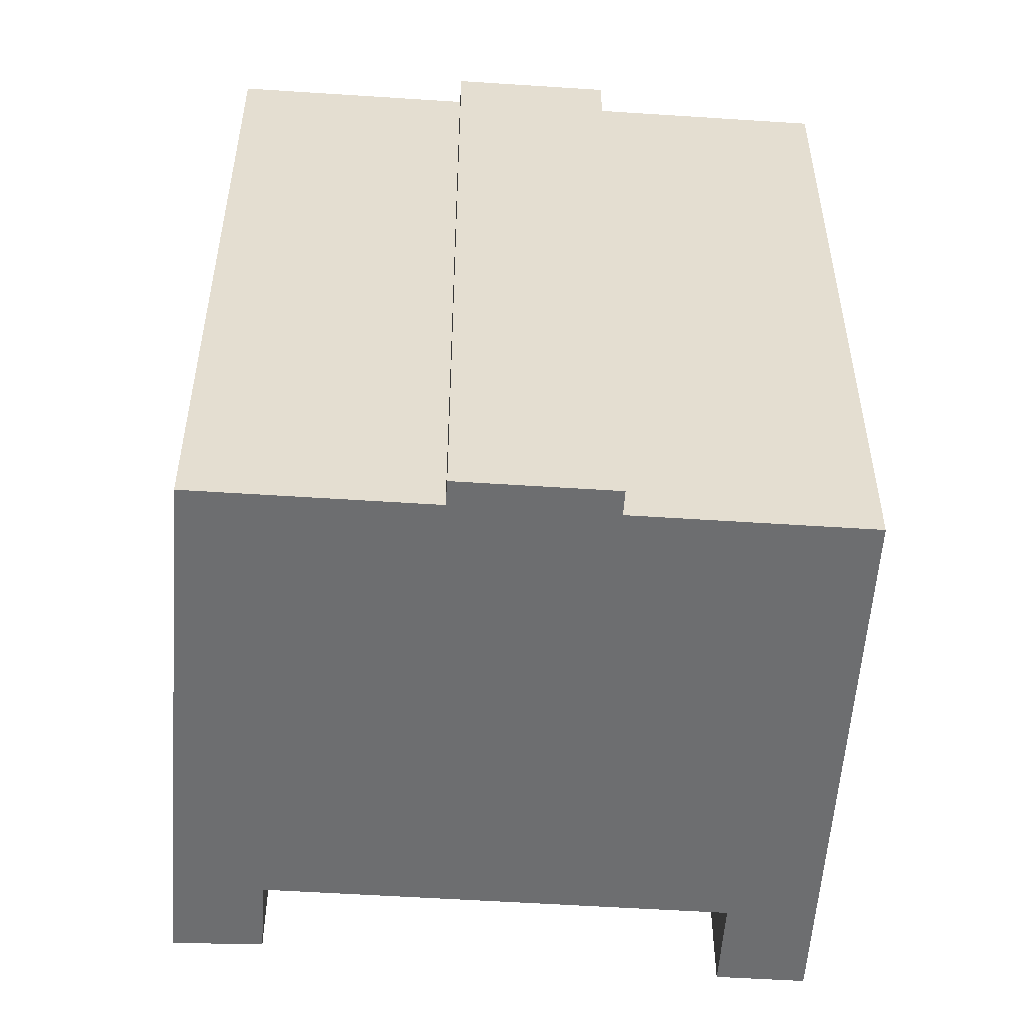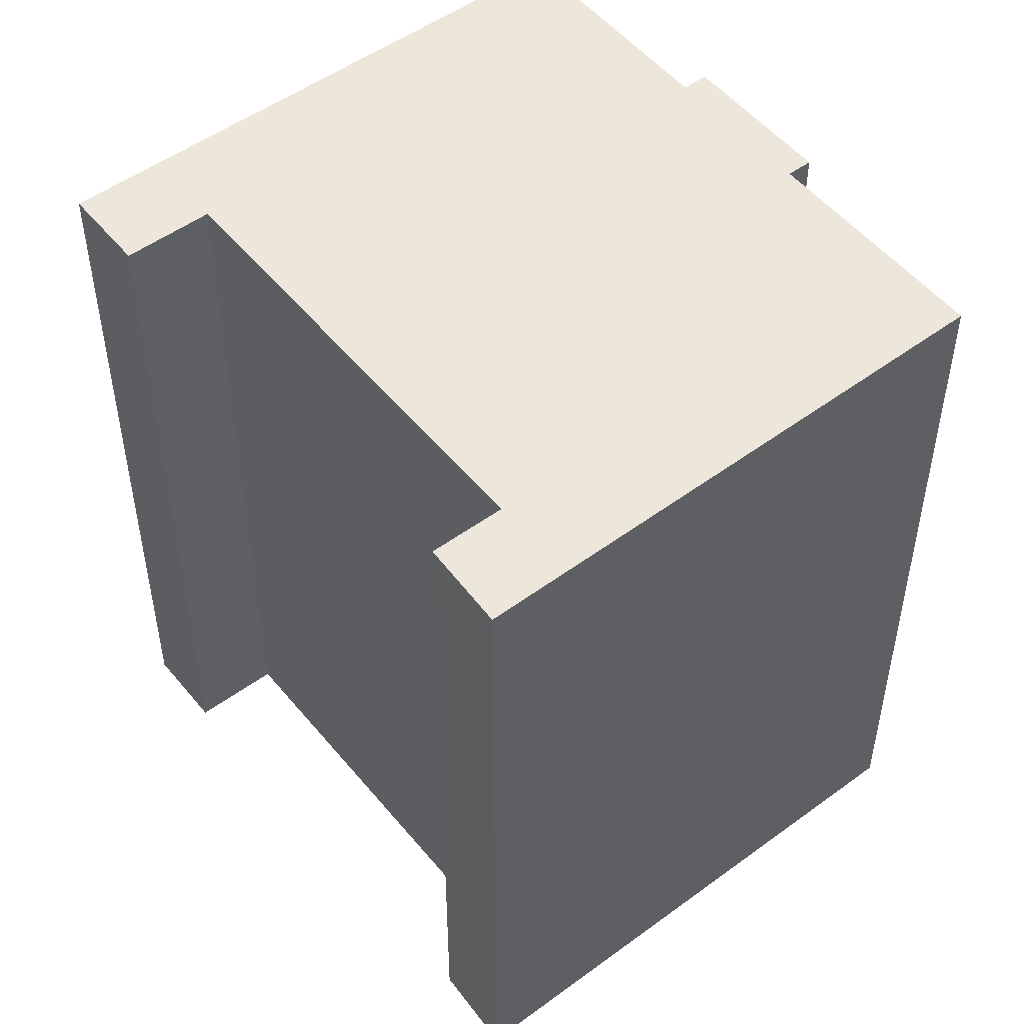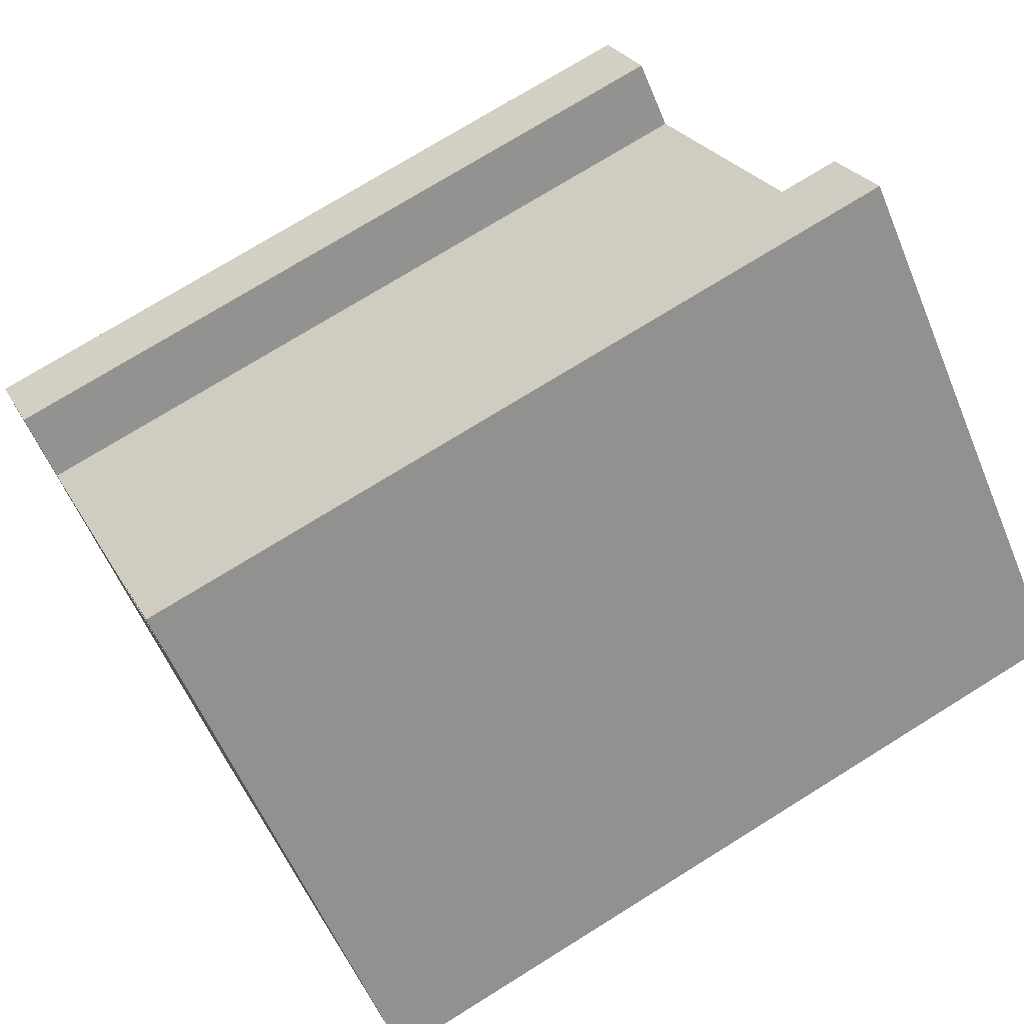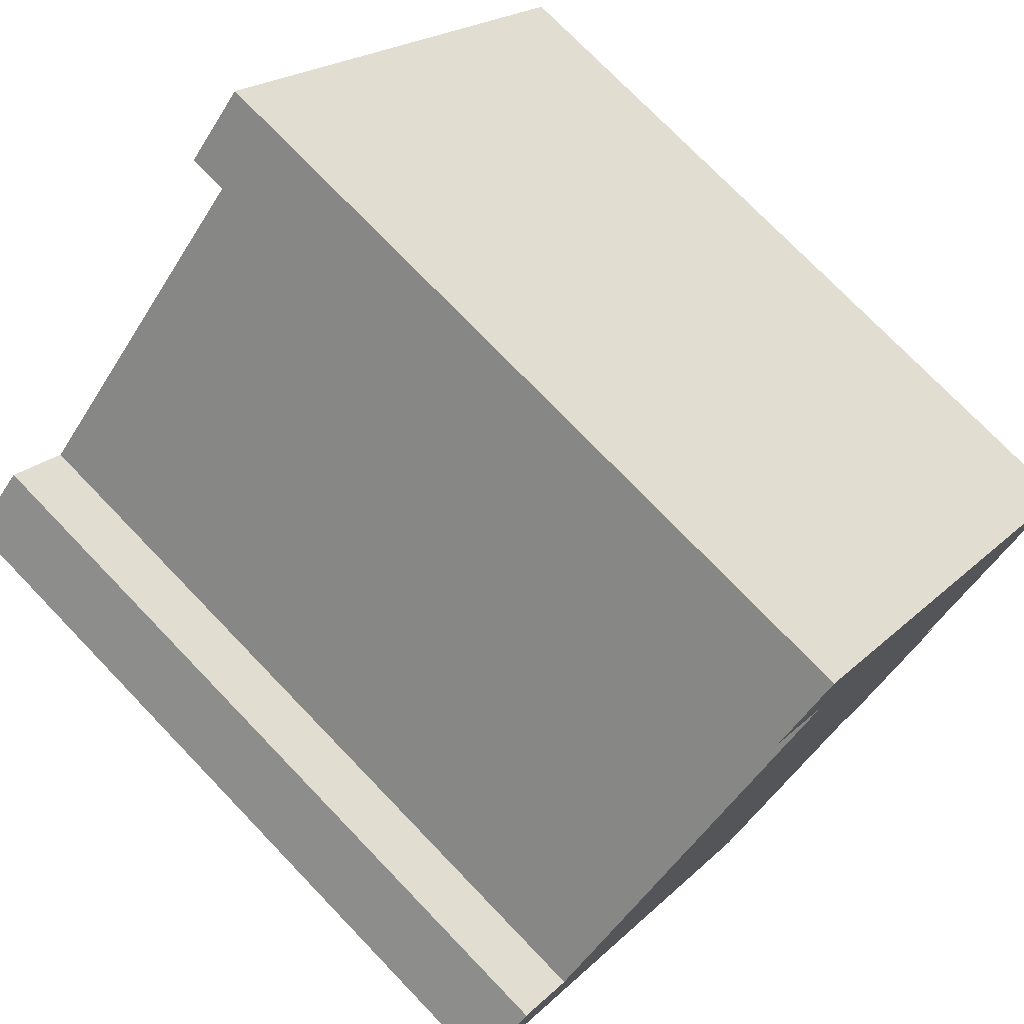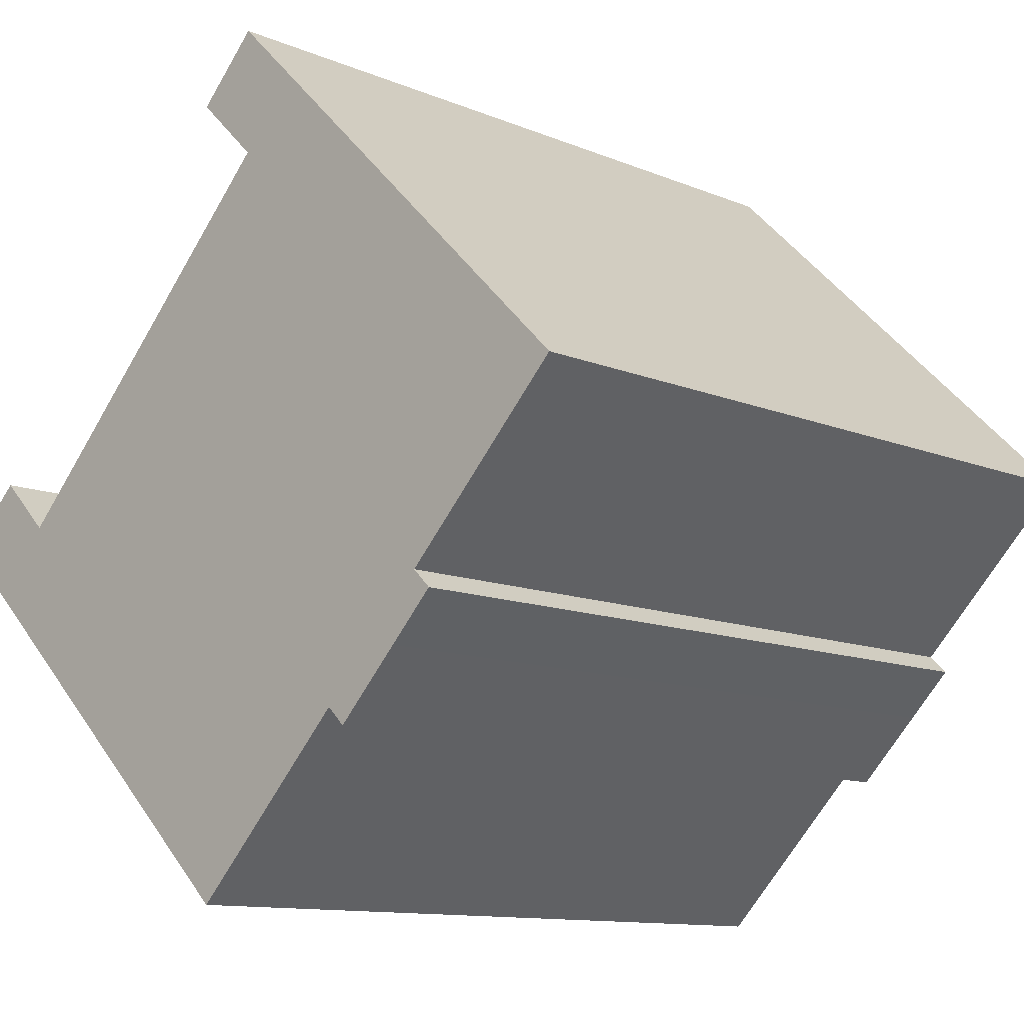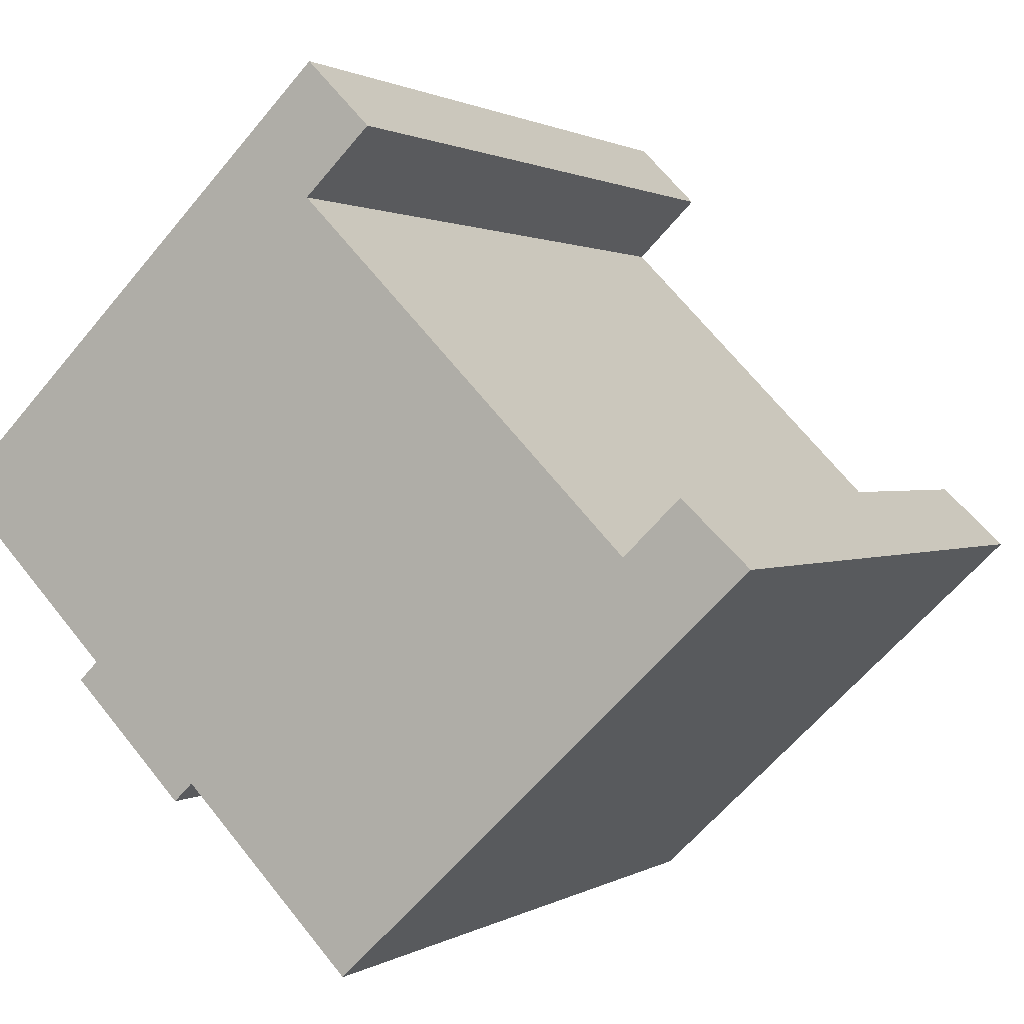
<metadata>
{"format":"obj","ext":"obj","renderer":"f3d","projection":"perspective","resolution":1024,"background":"white","views":[{"elev":-54.3,"azim":-138.2,"up":"+Y"},{"elev":51.9,"azim":97.6,"up":"+Y"},{"elev":74.0,"azim":-121.9,"up":"+Z"},{"elev":75.0,"azim":136.1,"up":"+Z"},{"elev":-11.1,"azim":-136.0,"up":"+Z"},{"elev":1.1,"azim":26.3,"up":"+Z"}]}
</metadata>
<code>
v  5.622 4.042e-16 -6.601
v  6.033 3.797e-16 -6.202
v  4.2 3.147e-16 -5.139
v  0 0 0
v  10.32 -4.542e-16 7.418
v  8.949 -5.397e-16 8.815
v  8.887 -3.69e-16 6.027
v  3.614 2.275e-16 -3.715
v  15.99 7.755e-17 -1.266
v  3.203 2.519e-16 -4.115
v  9.713 6.114e-16 -9.985
v  18.64 8.91e-17 -1.455
v  17.19 5.983e-18 -0.09772
v  4.2 17.28 -5.139
v  6.033 17.28 -6.202
v  5.623 17.28 -6.602
v  3.203 17.28 -4.115
v  0.0003678 17.28 -0.000548
v  8.887 17.28 6.026
v  15.99 17.28 -1.267
v  8.949 17.28 8.814
v  10.32 17.28 7.417
v  18.64 17.28 -1.456
v  9.714 17.28 -9.986
v  3.614 17.28 -3.715
v  17.19 17.28 -0.09826
g defaultobject
f 1 2 3
f 4 5 6
f 5 4 7
f 7 4 8
f 7 8 9
f 9 8 10
f 9 10 3
f 9 3 2
f 9 2 11
f 9 12 13
f 12 9 11
f 14 15 16
f 15 14 17
f 18 19 20
f 19 18 21
f 19 21 22
f 15 23 24
f 23 15 17
f 23 17 25
f 23 25 20
f 20 25 18
f 23 20 26
f 25 10 8
f 10 25 17
f 18 8 4
f 8 18 25
f 21 4 6
f 4 21 18
f 5 21 6
f 21 5 22
f 7 22 5
f 22 7 19
f 9 19 7
f 19 9 20
f 26 9 13
f 9 26 20
f 12 26 13
f 26 12 23
f 11 23 12
f 23 11 24
f 15 11 2
f 11 15 24
f 1 15 2
f 15 1 16
f 14 1 3
f 1 14 16
f 17 3 10
f 3 17 14

</code>
